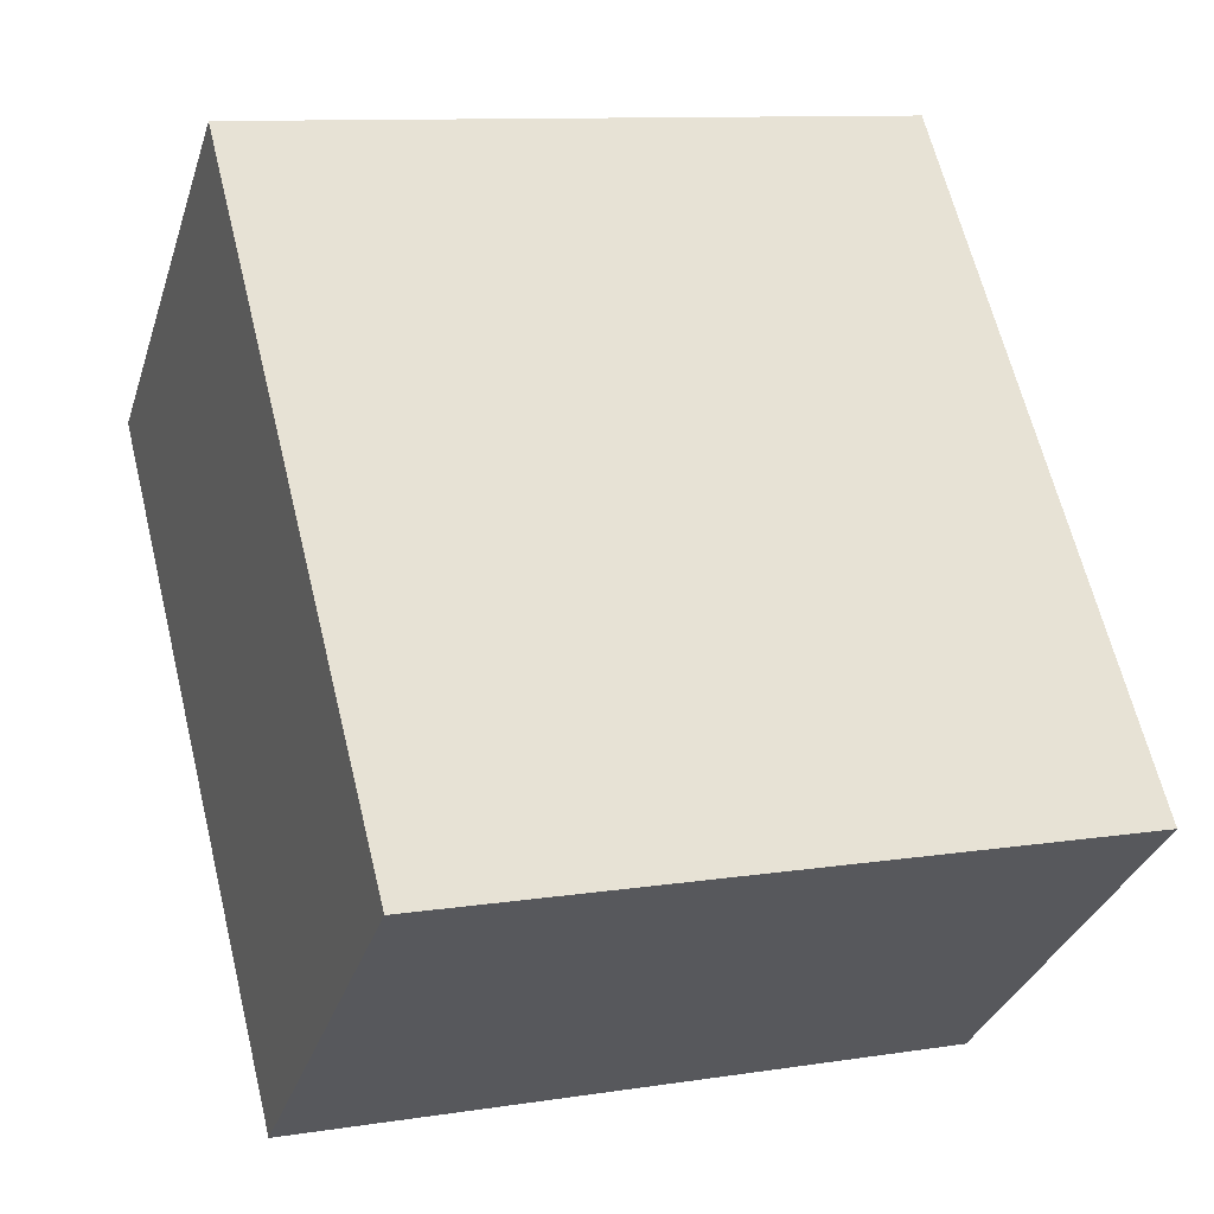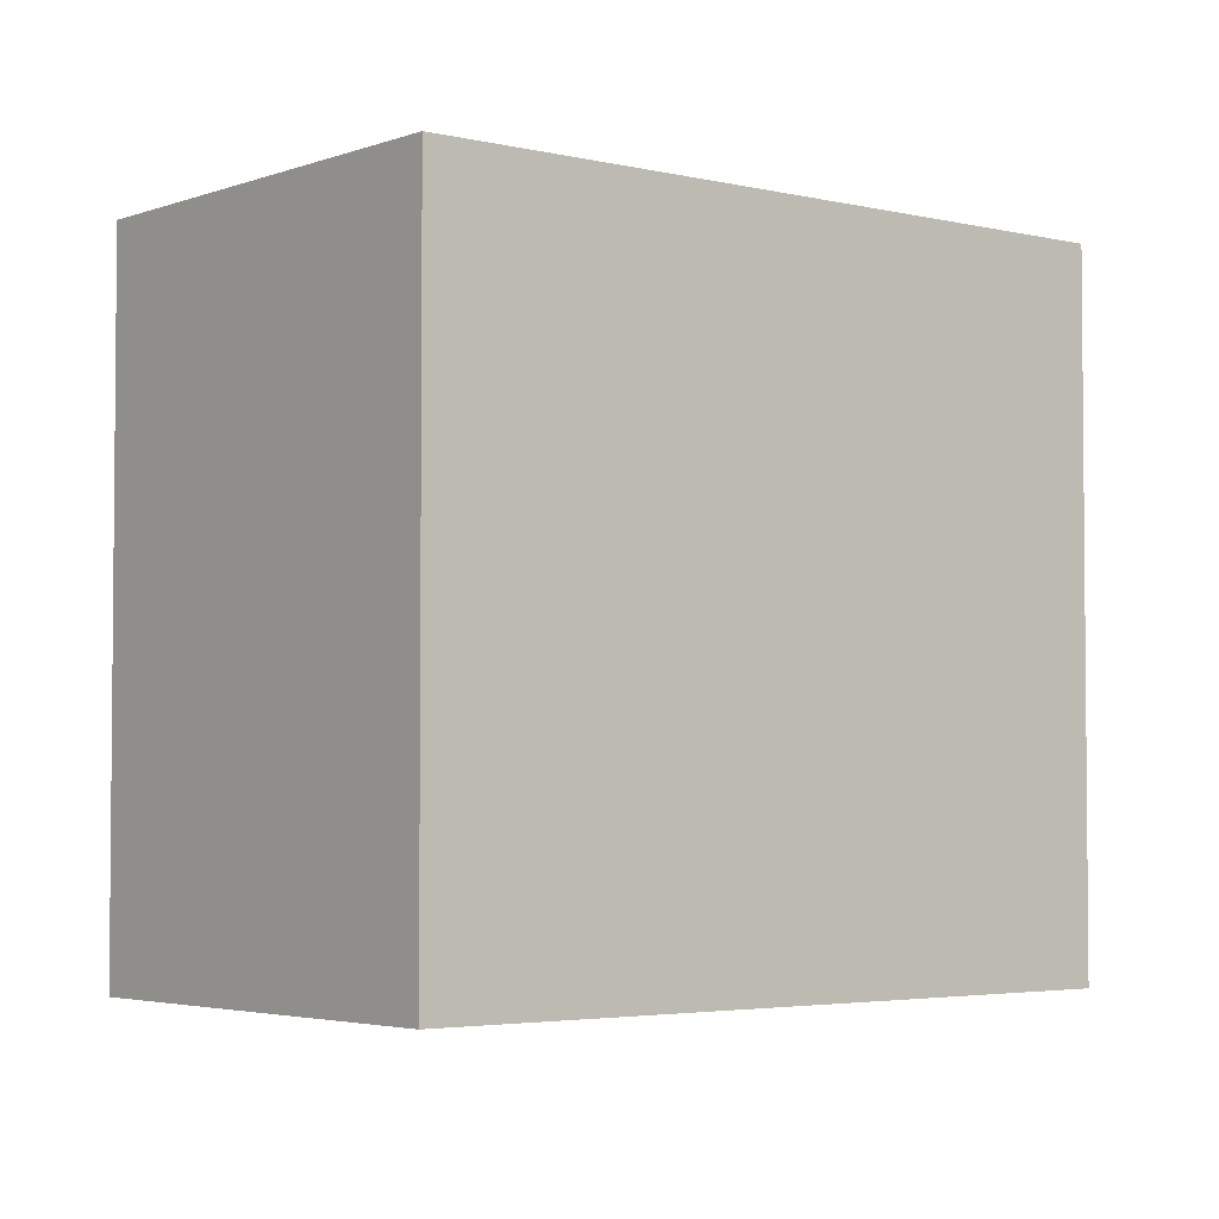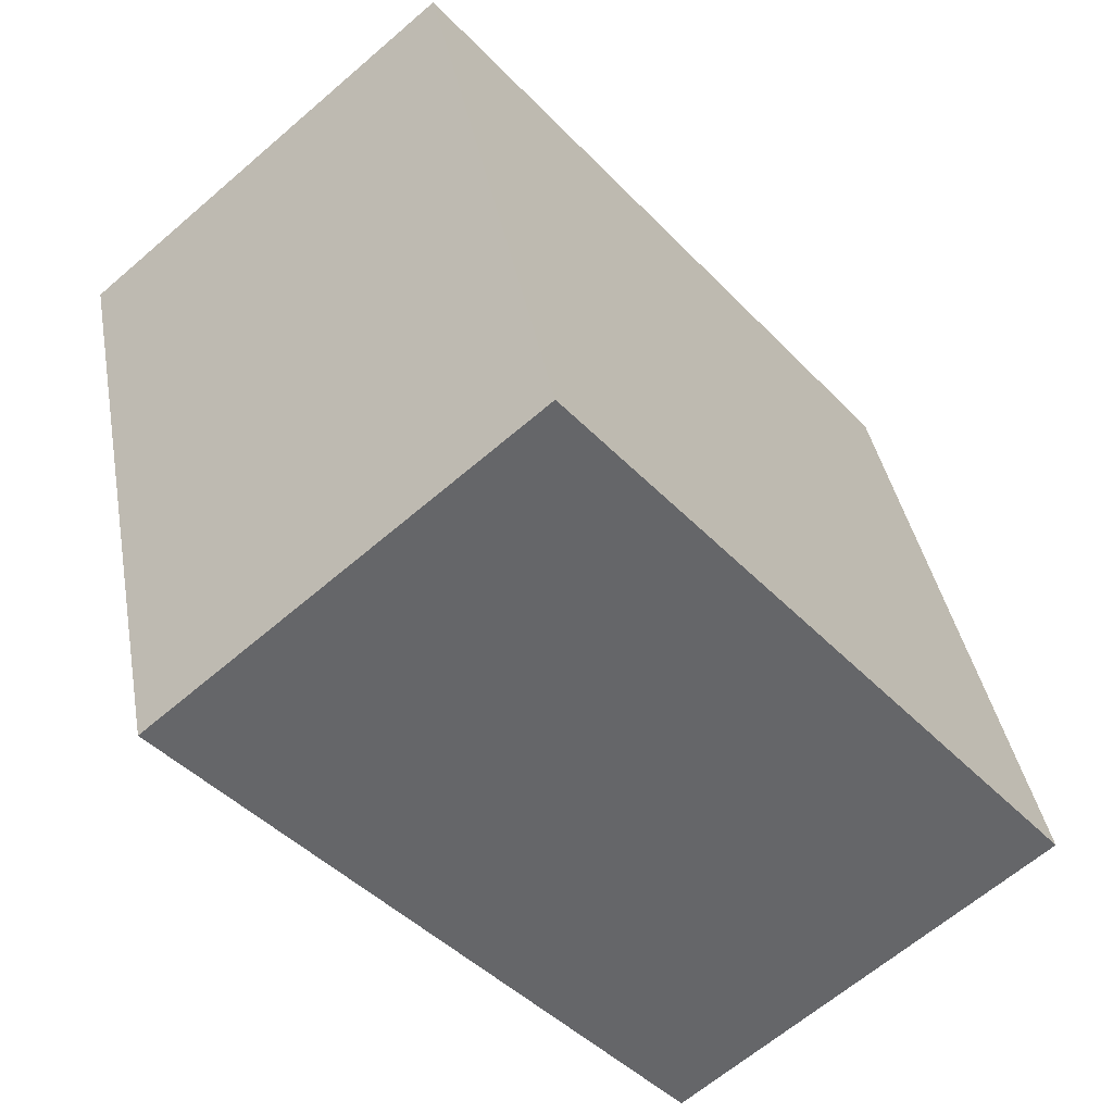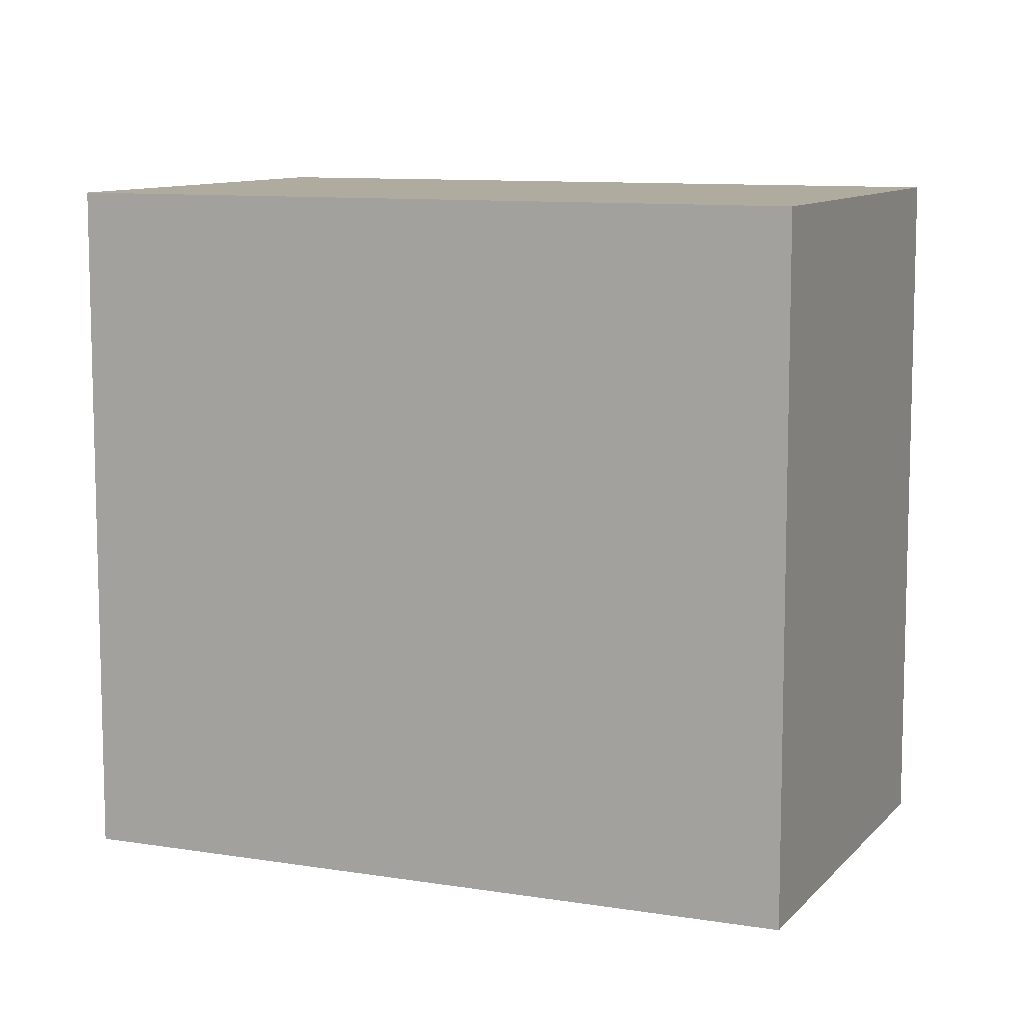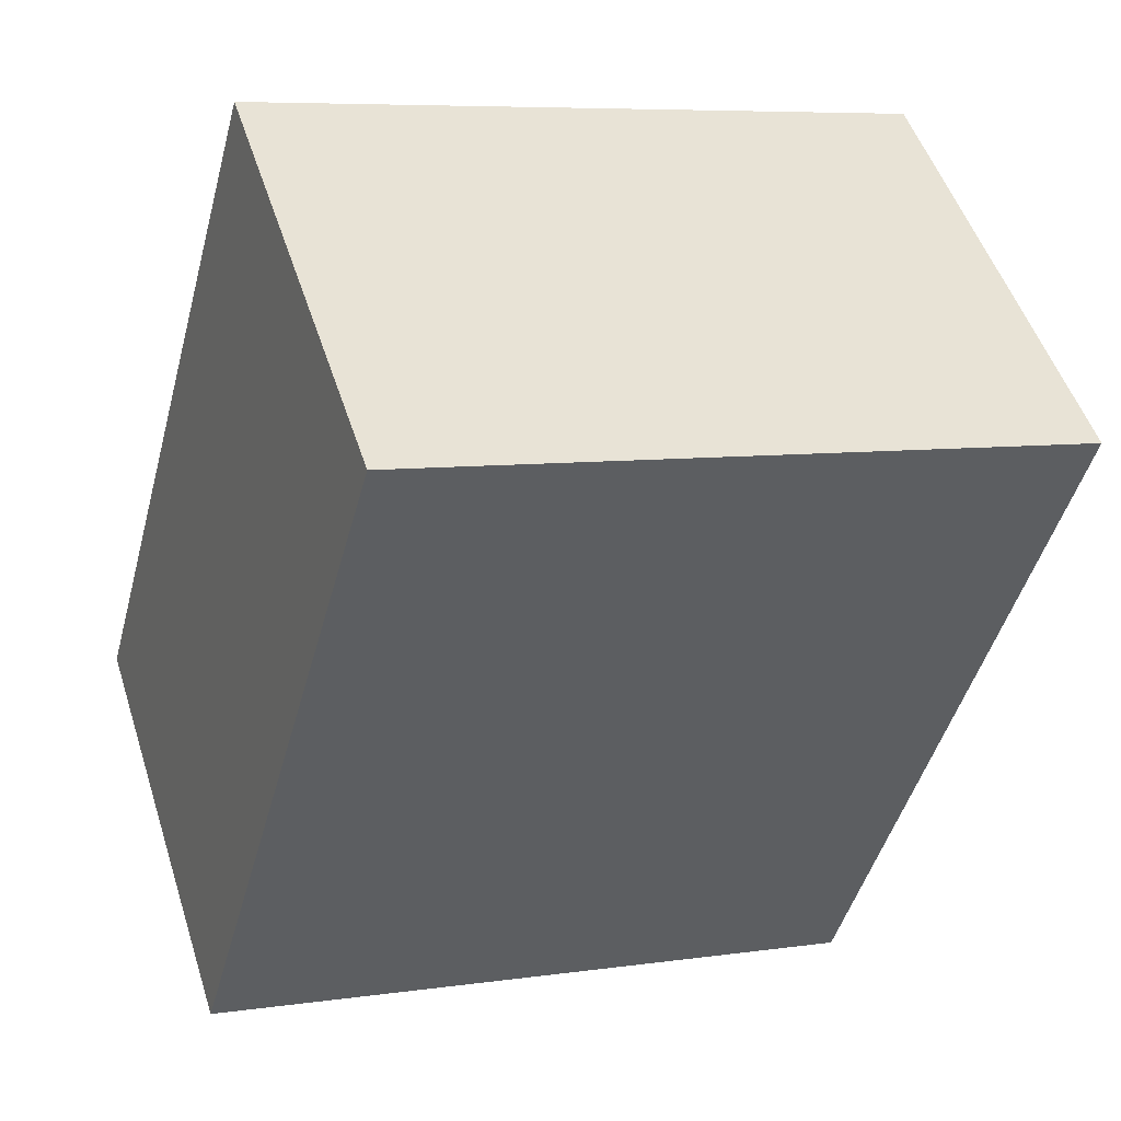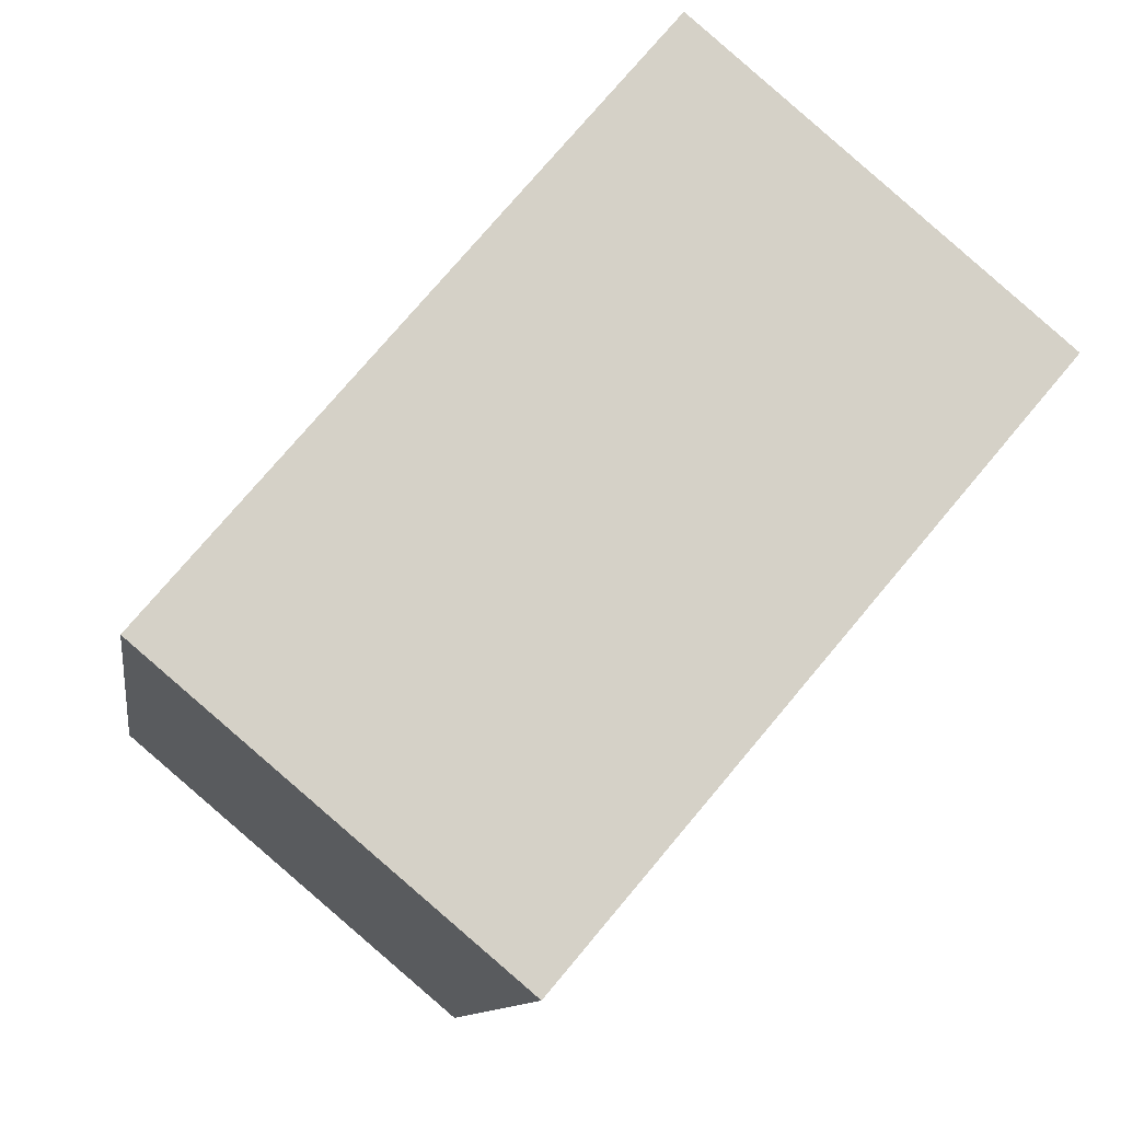
<metadata>
{"format":"obj","ext":"obj","renderer":"f3d","projection":"perspective","resolution":1024,"background":"white","views":[{"elev":10.5,"azim":-111.5,"up":"+Z"},{"elev":-3.5,"azim":-89.2,"up":"+Y"},{"elev":38.6,"azim":169.9,"up":"+Z"},{"elev":9.7,"azim":153.3,"up":"+Y"},{"elev":7.0,"azim":67.0,"up":"+Z"},{"elev":-10.7,"azim":-8.2,"up":"+Z"}]}
</metadata>
<code>
v  0 2.969 1.818e-16
v  3.621 2.969 1.184
v  1.528 2.969 -1.292
v  2.079 2.969 2.487
v  1.528 7.911e-17 -1.292
v  0 0 0
v  2.079 -1.523e-16 2.487
v  3.621 -7.25e-17 1.184
g defaultobject
f 1 2 3
f 2 1 4
f 5 1 3
f 1 5 6
f 6 4 1
f 4 6 7
f 7 2 4
f 2 7 8
f 8 3 2
f 3 8 5
f 8 6 5
f 6 8 7

</code>
